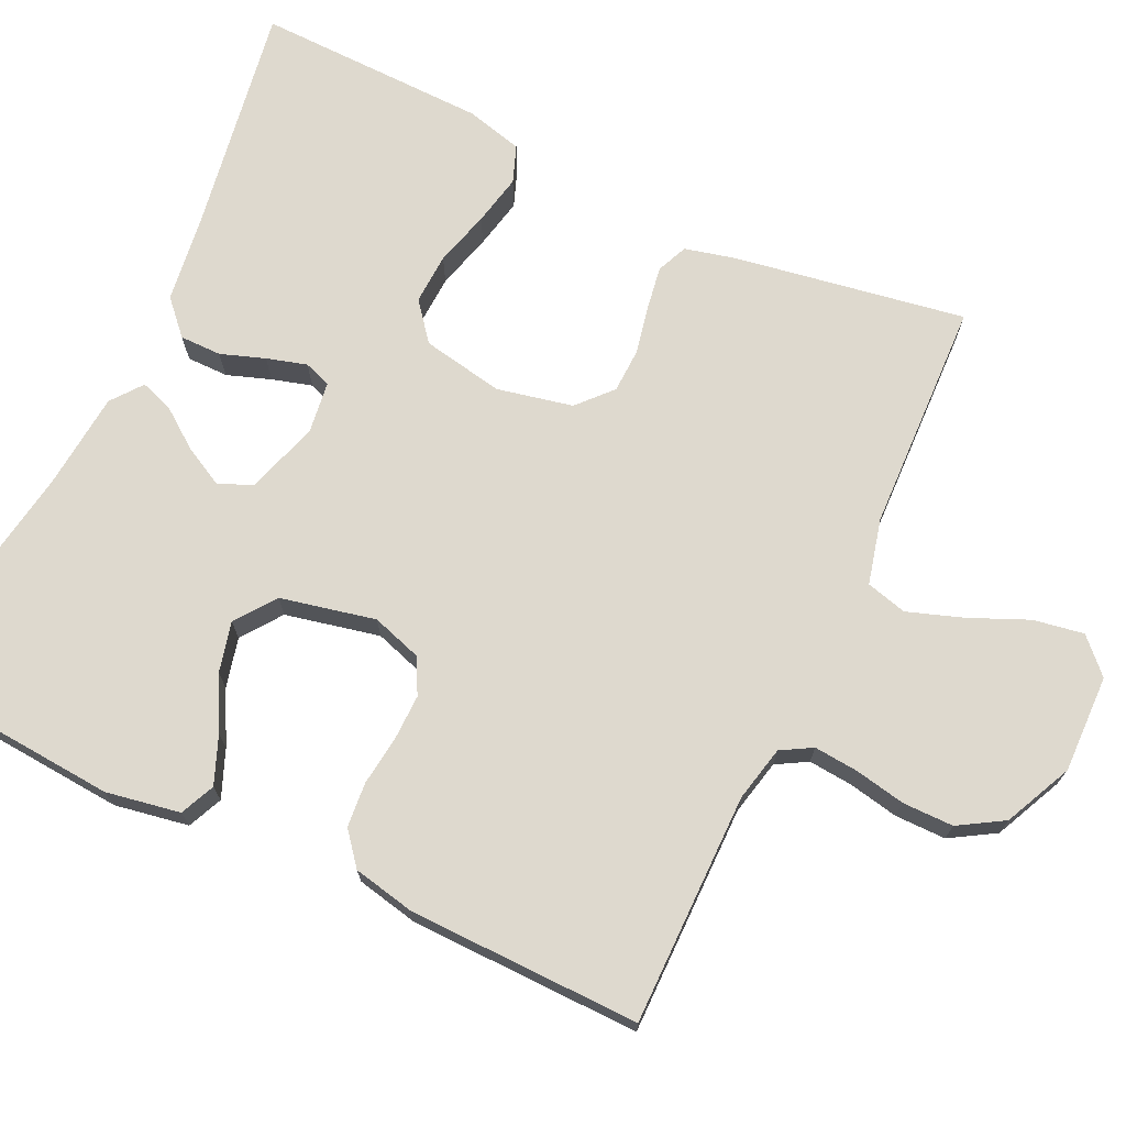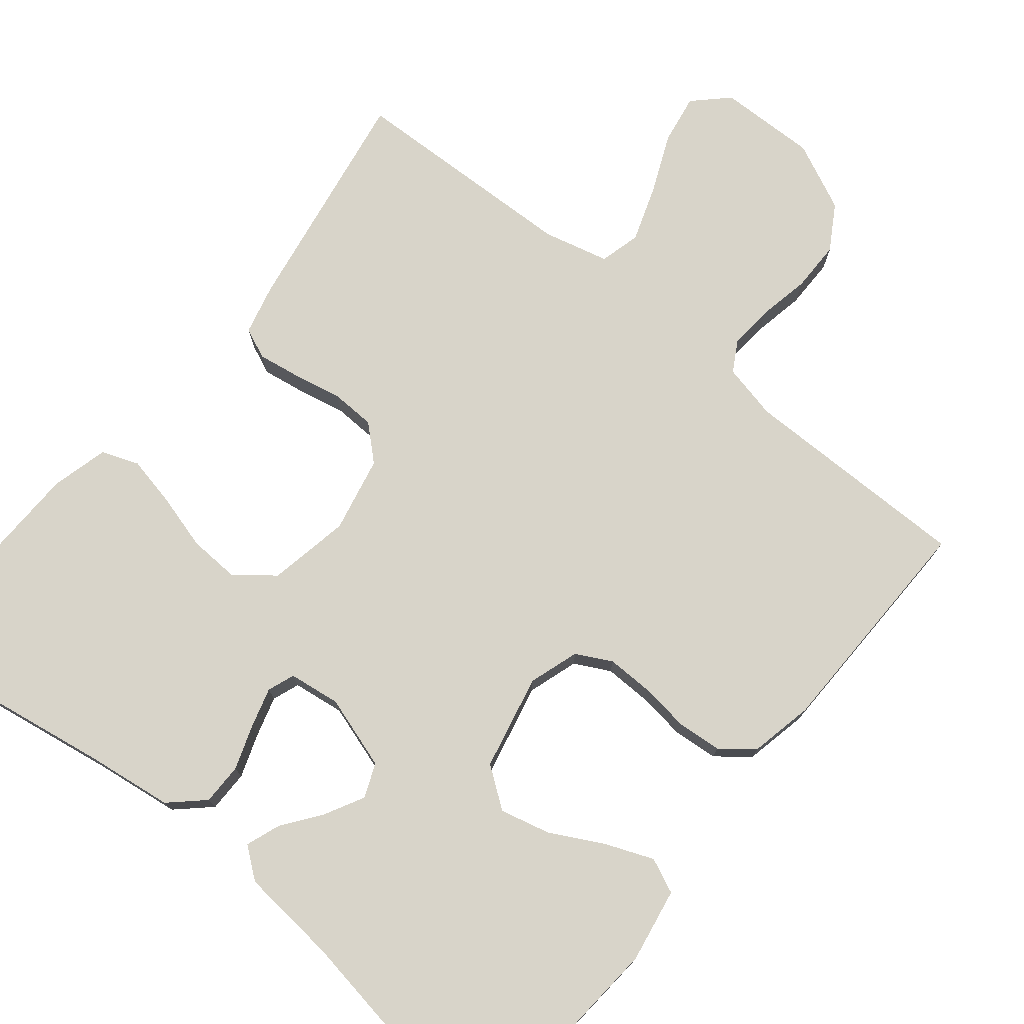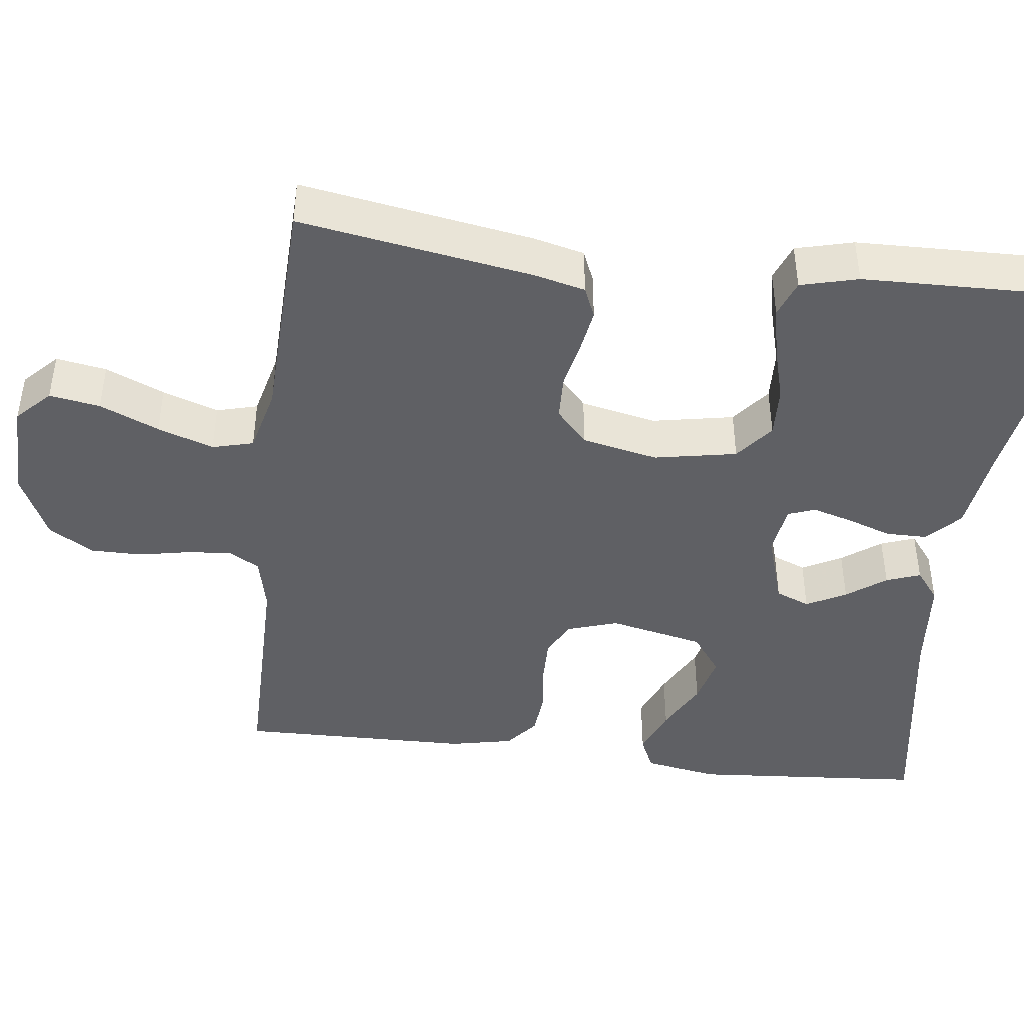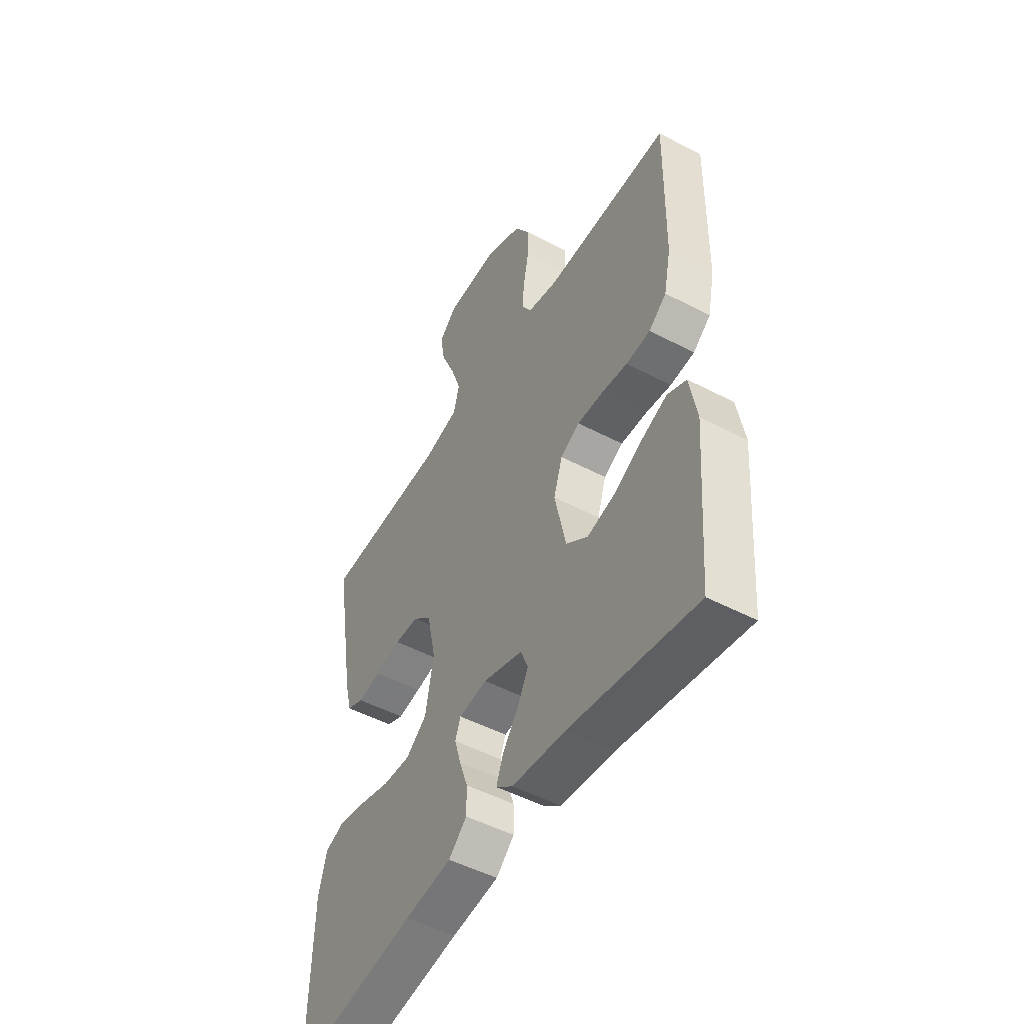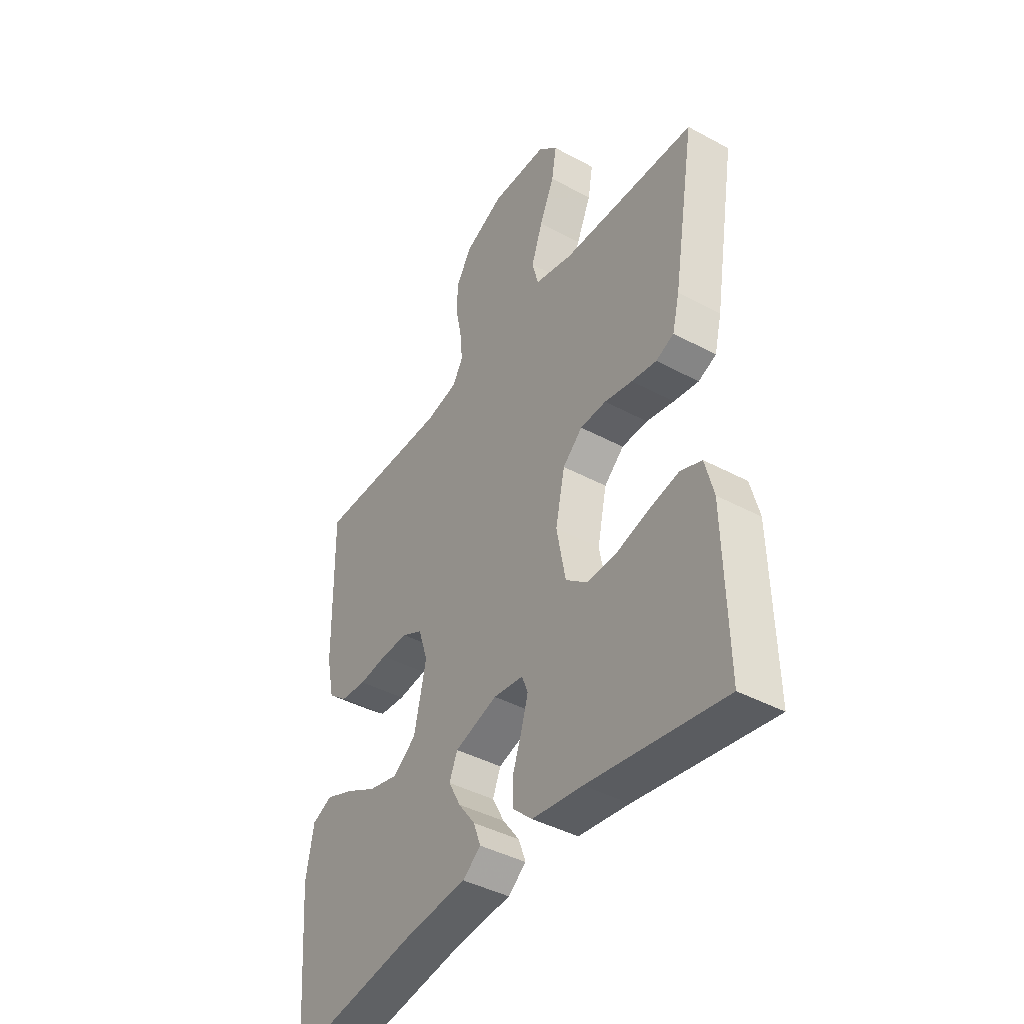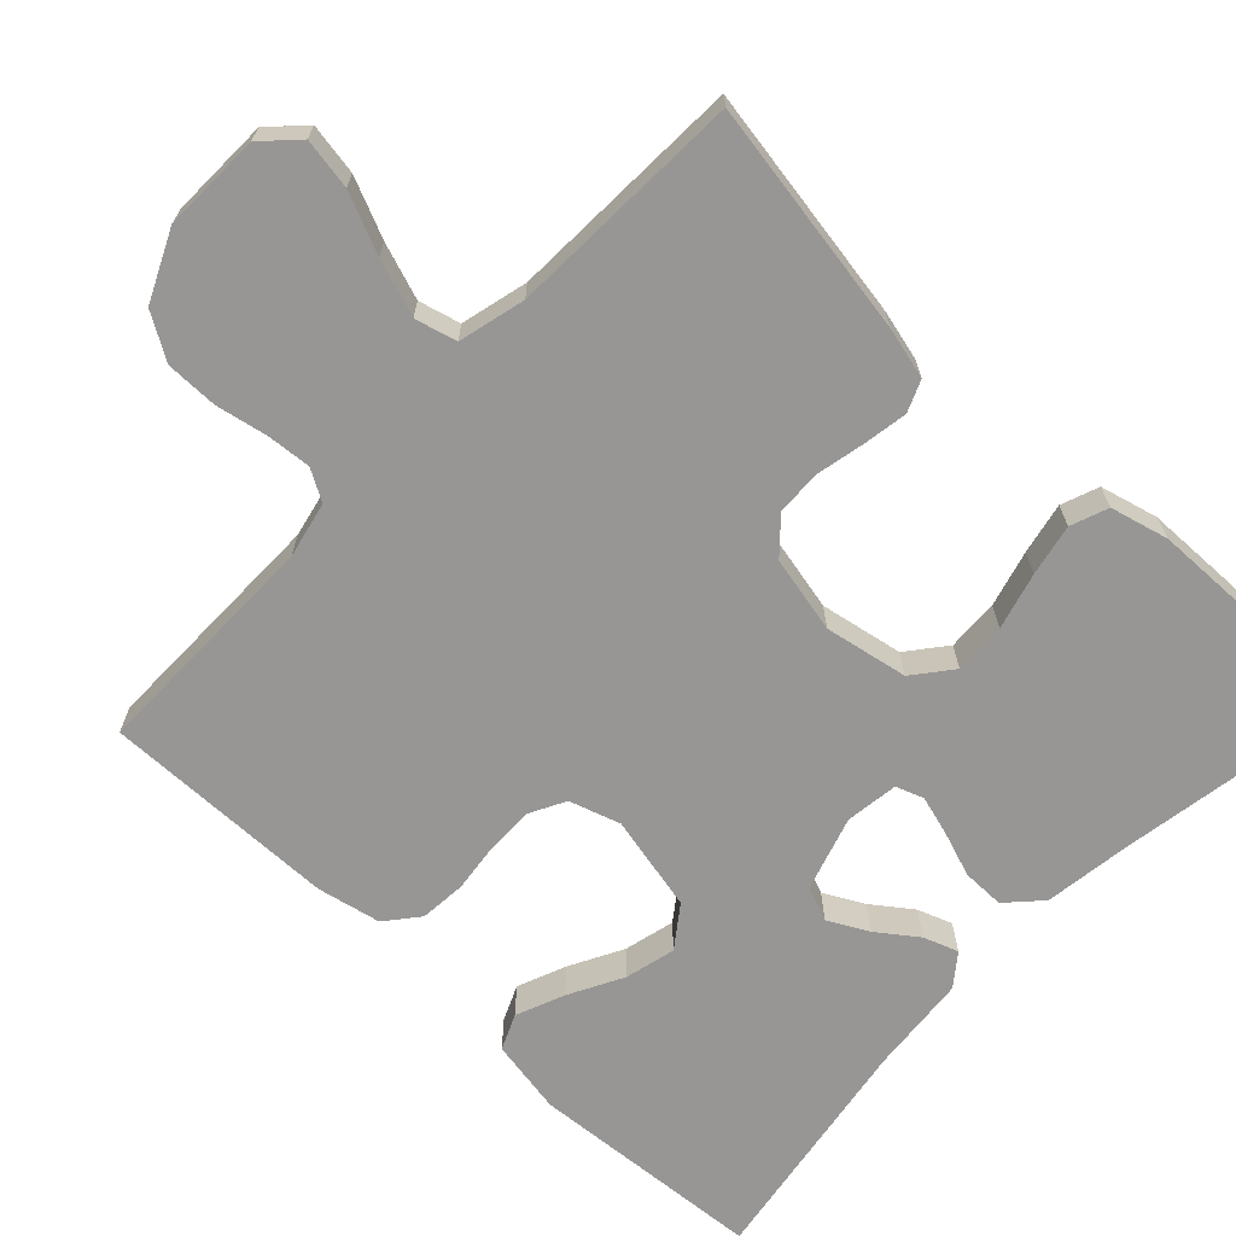
<metadata>
{"format":"obj","ext":"obj","renderer":"f3d","projection":"perspective","resolution":1024,"background":"white","views":[{"elev":71.5,"azim":-64.7,"up":"+Y"},{"elev":75.4,"azim":-140.8,"up":"+Y"},{"elev":-43.4,"azim":83.0,"up":"+Y"},{"elev":-50.0,"azim":-120.0,"up":"+Z"},{"elev":-42.0,"azim":57.0,"up":"+Z"},{"elev":-67.8,"azim":46.5,"up":"+Y"}]}
</metadata>
<code>
v 0.5 0.07 -0.5
v 0.2 0.07 -0.451
v 0.088 0.07 -0.436
v 0.045 0.07 -0.396
v 0.045 0.07 -0.342
v 0.065 0.07 -0.285
v 0.08 0.07 -0.233
v 0.067 0.07 -0.198
v 0 0.07 -0.189
v -0.095 0.07 -0.219
v -0.113 0.07 -0.263
v -0.086 0.07 -0.314
v -0.049 0.07 -0.364
v -0.033 0.07 -0.408
v -0.073 0.07 -0.439
v -0.2 0.07 -0.451
v -0.5 0.07 -0.5
v -0.523 0.07 -0.2
v -0.506 0.07 -0.104
v -0.461 0.07 -0.084
v -0.399 0.07 -0.109
v -0.331 0.07 -0.145
v -0.266 0.07 -0.161
v -0.214 0.07 -0.123
v -0.187 0.07 0
v -0.208 0.07 0.065
v -0.254 0.07 0.089
v -0.314 0.07 0.088
v -0.378 0.07 0.08
v -0.436 0.07 0.085
v -0.478 0.07 0.119
v -0.495 0.07 0.2
v -0.5 0.07 0.5
v -0.2 0.07 0.499
v -0.128 0.07 0.515
v -0.105 0.07 0.555
v -0.11 0.07 0.612
v -0.123 0.07 0.678
v -0.123 0.07 0.744
v -0.088 0.07 0.802
v 0 0.07 0.843
v 0.127 0.07 0.84
v 0.17 0.07 0.798
v 0.159 0.07 0.733
v 0.126 0.07 0.657
v 0.101 0.07 0.585
v 0.115 0.07 0.532
v 0.2 0.07 0.511
v 0.5 0.07 0.5
v 0.45 0.07 0.2
v 0.434 0.07 0.135
v 0.394 0.07 0.118
v 0.338 0.07 0.127
v 0.276 0.07 0.14
v 0.218 0.07 0.138
v 0.174 0.07 0.098
v 0.153 0.07 0
v 0.173 0.07 -0.106
v 0.222 0.07 -0.145
v 0.288 0.07 -0.142
v 0.36 0.07 -0.122
v 0.426 0.07 -0.108
v 0.474 0.07 -0.126
v 0.493 0.07 -0.2
v 0.5 0 -0.5
v 0.2 0 -0.451
v 0.088 0 -0.436
v 0.045 0 -0.396
v 0.045 0 -0.342
v 0.065 0 -0.285
v 0.08 0 -0.233
v 0.067 0 -0.198
v 0 0 -0.189
v -0.095 0 -0.219
v -0.113 0 -0.263
v -0.086 0 -0.314
v -0.049 0 -0.364
v -0.033 0 -0.408
v -0.073 0 -0.439
v -0.2 0 -0.451
v -0.5 0 -0.5
v -0.523 0 -0.2
v -0.506 0 -0.104
v -0.461 0 -0.084
v -0.399 0 -0.109
v -0.331 0 -0.145
v -0.266 0 -0.161
v -0.214 0 -0.123
v -0.187 0 0
v -0.208 0 0.065
v -0.254 0 0.089
v -0.314 0 0.088
v -0.378 0 0.08
v -0.436 0 0.085
v -0.478 0 0.119
v -0.495 0 0.2
v -0.5 0 0.5
v -0.2 0 0.499
v -0.128 0 0.515
v -0.105 0 0.555
v -0.11 0 0.612
v -0.123 0 0.678
v -0.123 0 0.744
v -0.088 0 0.802
v 0 0 0.843
v 0.127 0 0.84
v 0.17 0 0.798
v 0.159 0 0.733
v 0.126 0 0.657
v 0.101 0 0.585
v 0.115 0 0.532
v 0.2 0 0.511
v 0.5 0 0.5
v 0.45 0 0.2
v 0.434 0 0.135
v 0.394 0 0.118
v 0.338 0 0.127
v 0.276 0 0.14
v 0.218 0 0.138
v 0.174 0 0.098
v 0.153 0 0
v 0.173 0 -0.106
v 0.222 0 -0.145
v 0.288 0 -0.142
v 0.36 0 -0.122
v 0.426 0 -0.108
v 0.474 0 -0.126
v 0.493 0 -0.2
f 64 1 2
f 63 64 2
f 62 63 2
f 61 62 2
f 60 61 2
f 4 5 6
f 3 4 6
f 2 3 6
f 60 2 6
f 59 60 6
f 58 59 6 7
f 57 58 7 8
f 56 57 8 9
f 52 53 54
f 51 52 54
f 50 51 54
f 49 50 54
f 48 49 54
f 47 48 54 55
f 46 47 55 56
f 43 44 45
f 42 43 45
f 41 42 45
f 40 41 45
f 39 40 45
f 38 39 45
f 37 38 45
f 36 37 45 46
f 56 9 10
f 46 56 10
f 36 46 10
f 35 36 10
f 32 33 34
f 31 32 34
f 30 31 34
f 29 30 34
f 28 29 34
f 27 28 34 35
f 20 21 22
f 19 20 22
f 18 19 22
f 17 18 22
f 16 17 22
f 16 22 23
f 15 16 23
f 14 15 23
f 13 14 23
f 12 13 23
f 11 12 23 24
f 26 27 35
f 25 26 35 10
f 10 11 24 25
f 66 65 128
f 66 128 127
f 66 127 126
f 66 126 125
f 66 125 124
f 70 69 68
f 70 68 67
f 70 67 66
f 70 66 124
f 70 124 123
f 71 70 123 122
f 72 71 122 121
f 73 72 121 120
f 118 117 116
f 118 116 115
f 118 115 114
f 118 114 113
f 118 113 112
f 119 118 112 111
f 120 119 111 110
f 109 108 107
f 109 107 106
f 109 106 105
f 109 105 104
f 109 104 103
f 109 103 102
f 109 102 101
f 110 109 101 100
f 74 73 120
f 74 120 110
f 74 110 100
f 74 100 99
f 98 97 96
f 98 96 95
f 98 95 94
f 98 94 93
f 98 93 92
f 99 98 92 91
f 86 85 84
f 86 84 83
f 86 83 82
f 86 82 81
f 86 81 80
f 87 86 80
f 87 80 79
f 87 79 78
f 87 78 77
f 87 77 76
f 88 87 76 75
f 99 91 90
f 74 99 90 89
f 89 88 75 74
f 1 65 66 2
f 2 66 67 3
f 3 67 68 4
f 4 68 69 5
f 5 69 70 6
f 6 70 71 7
f 7 71 72 8
f 8 72 73 9
f 9 73 74 10
f 10 74 75 11
f 11 75 76 12
f 12 76 77 13
f 13 77 78 14
f 14 78 79 15
f 15 79 80 16
f 16 80 81 17
f 17 81 82 18
f 18 82 83 19
f 19 83 84 20
f 20 84 85 21
f 21 85 86 22
f 22 86 87 23
f 23 87 88 24
f 24 88 89 25
f 25 89 90 26
f 26 90 91 27
f 27 91 92 28
f 28 92 93 29
f 29 93 94 30
f 30 94 95 31
f 31 95 96 32
f 32 96 97 33
f 33 97 98 34
f 34 98 99 35
f 35 99 100 36
f 36 100 101 37
f 37 101 102 38
f 38 102 103 39
f 39 103 104 40
f 40 104 105 41
f 41 105 106 42
f 42 106 107 43
f 43 107 108 44
f 44 108 109 45
f 45 109 110 46
f 46 110 111 47
f 47 111 112 48
f 48 112 113 49
f 49 113 114 50
f 50 114 115 51
f 51 115 116 52
f 52 116 117 53
f 53 117 118 54
f 54 118 119 55
f 55 119 120 56
f 56 120 121 57
f 57 121 122 58
f 58 122 123 59
f 59 123 124 60
f 60 124 125 61
f 61 125 126 62
f 62 126 127 63
f 63 127 128 64
f 64 128 65 1

</code>
